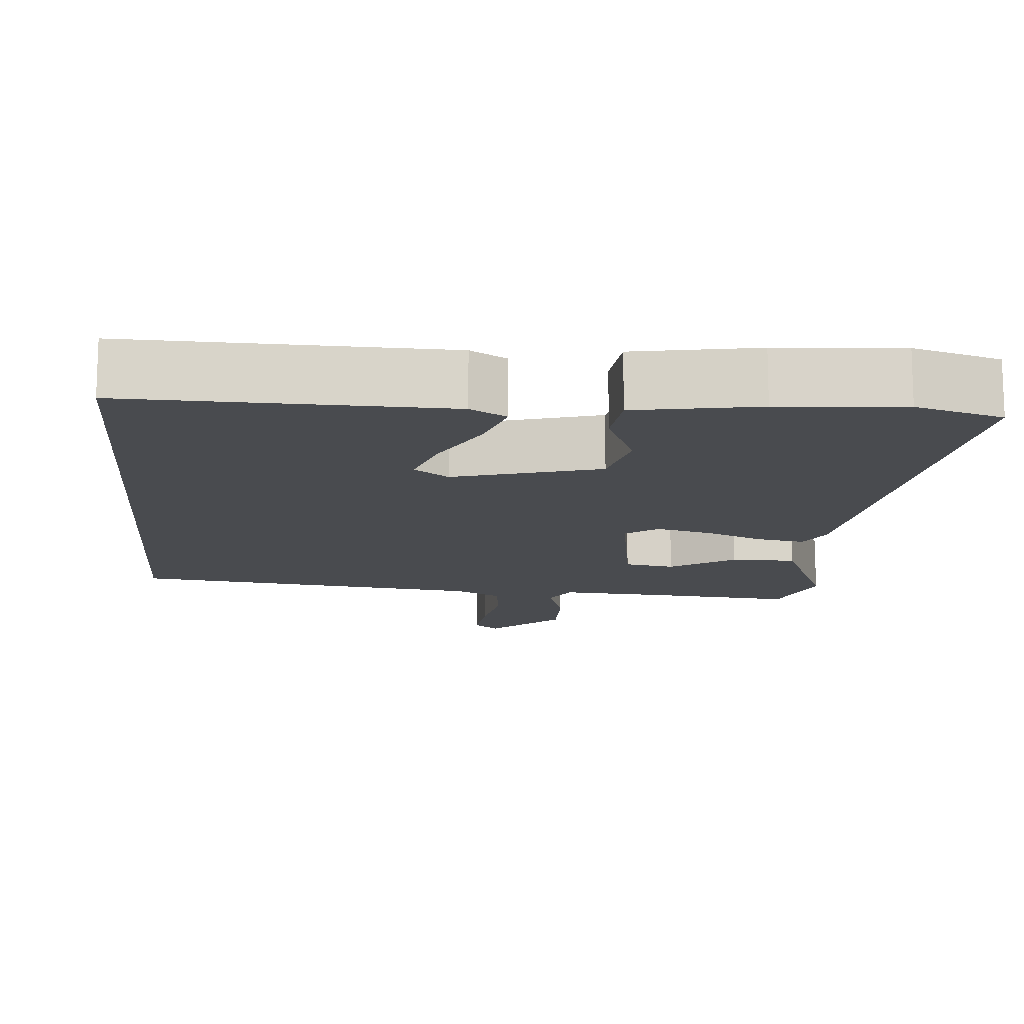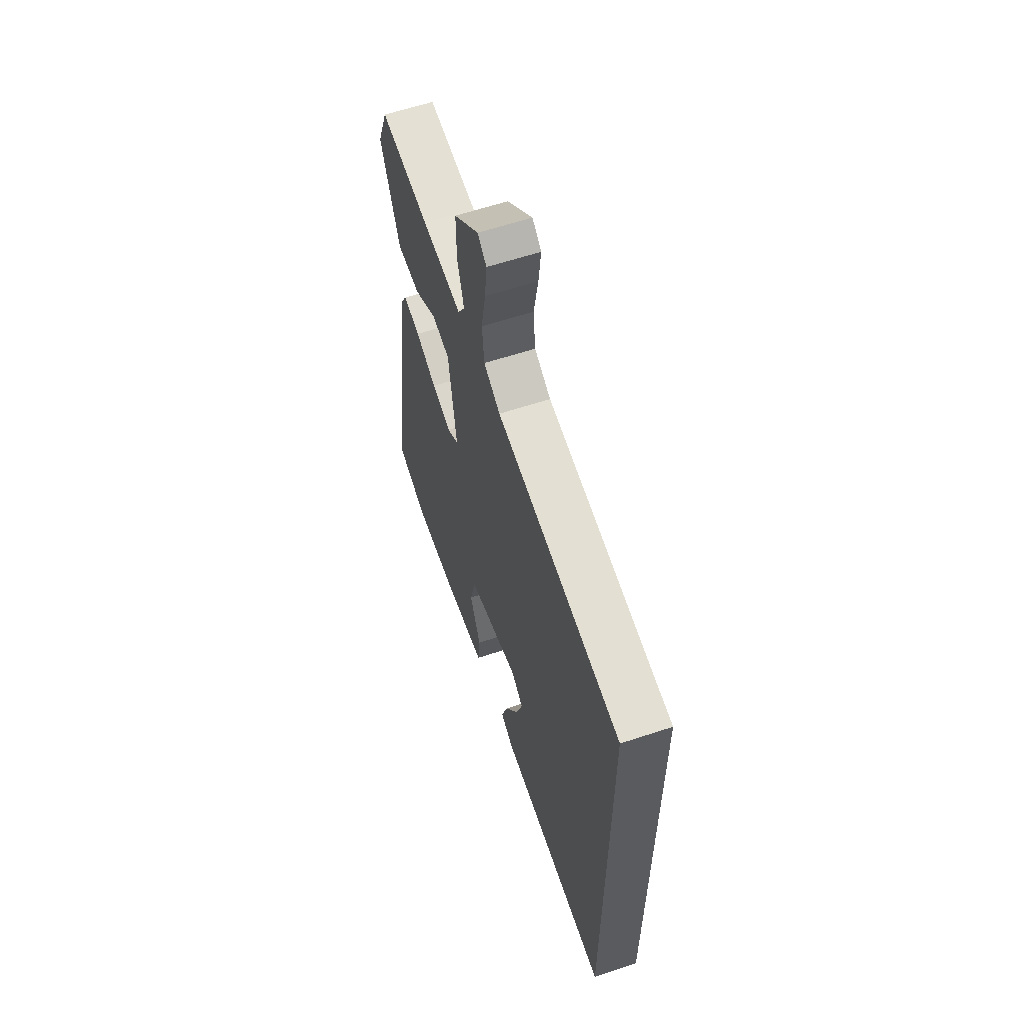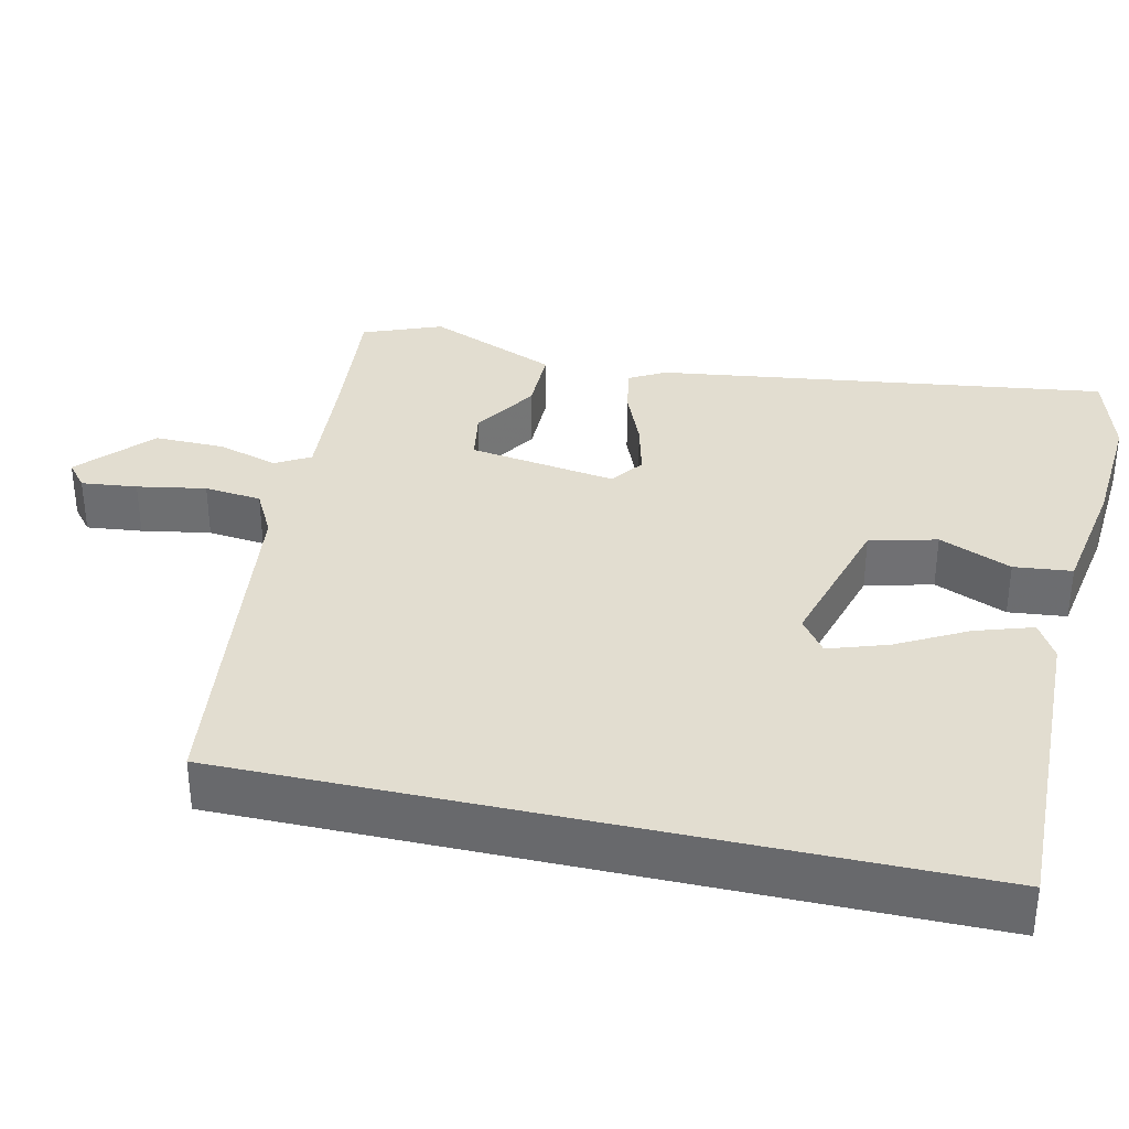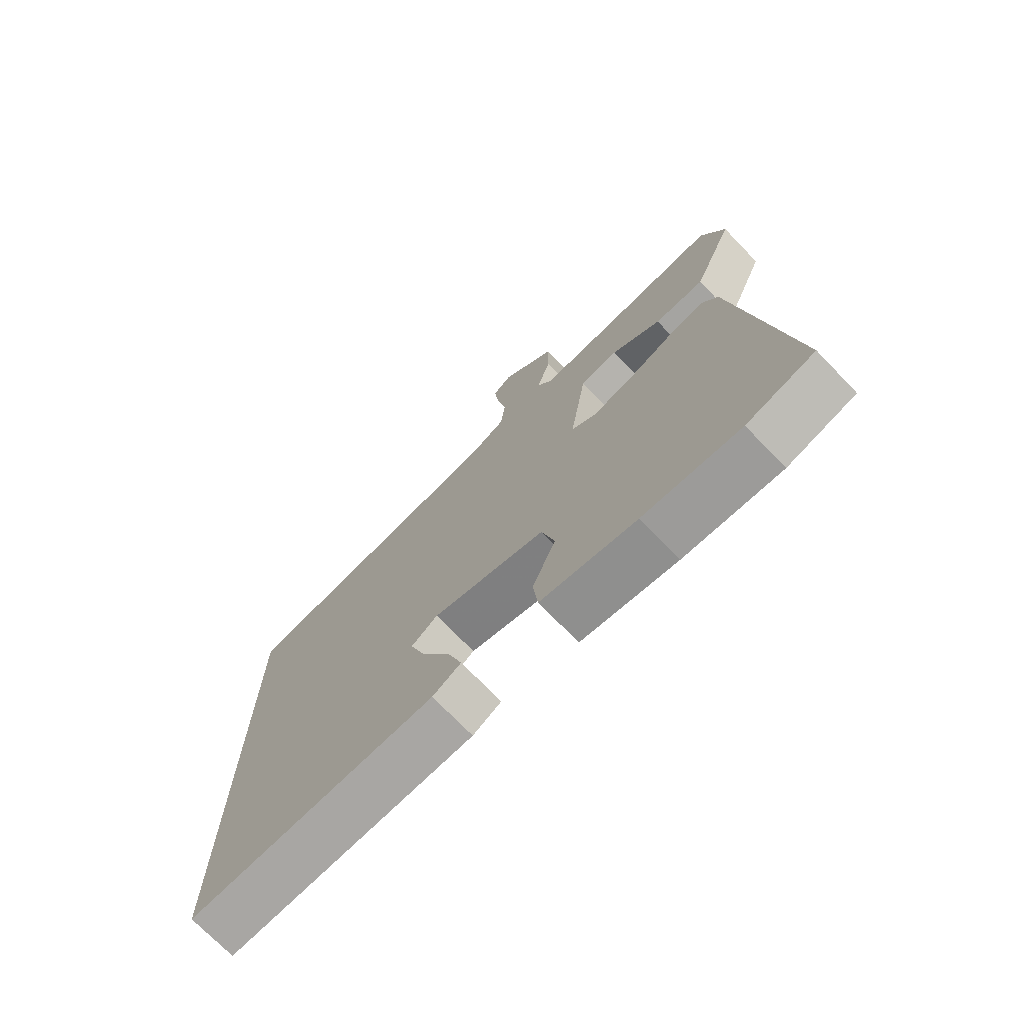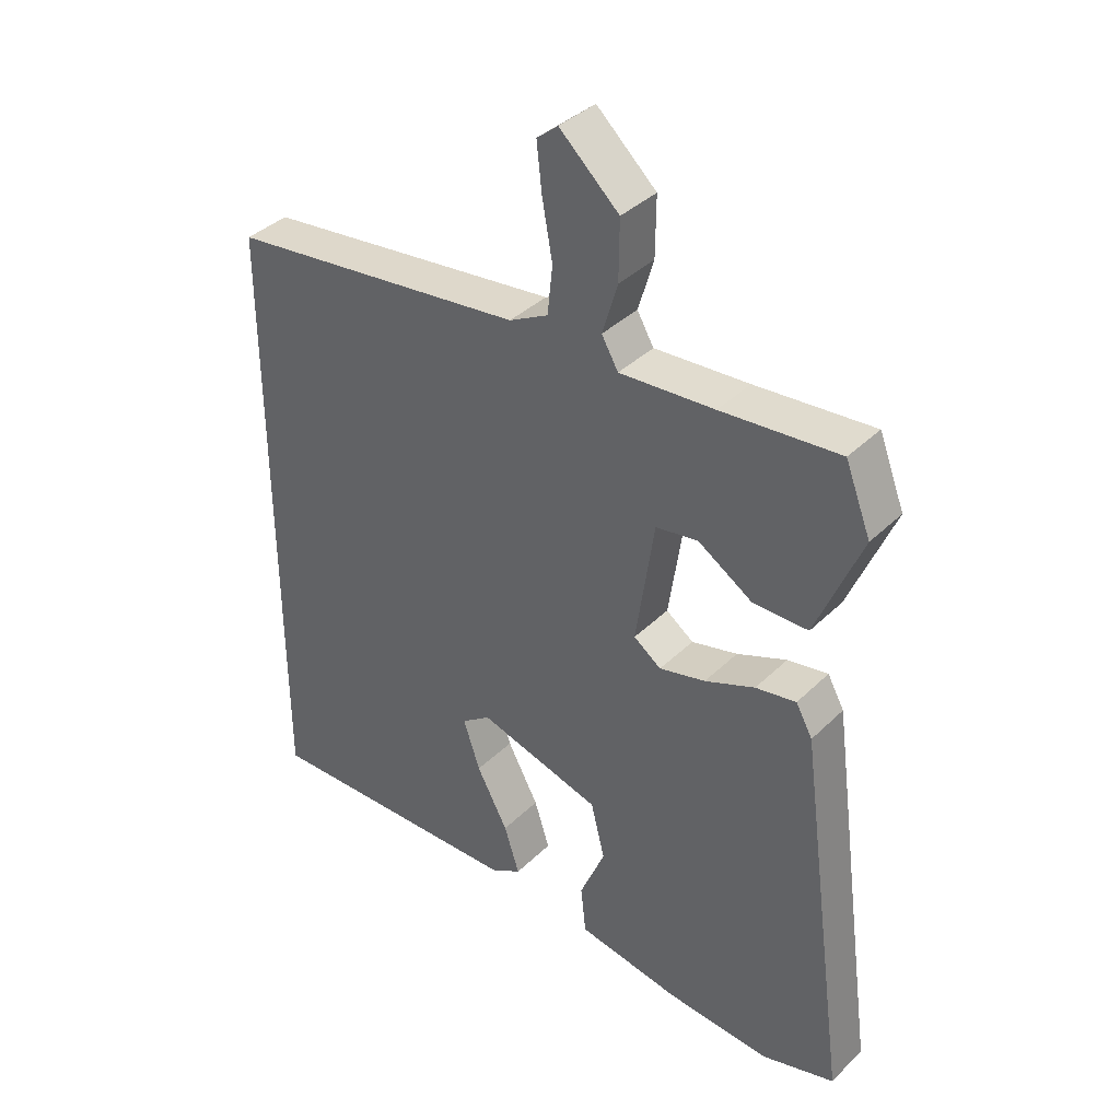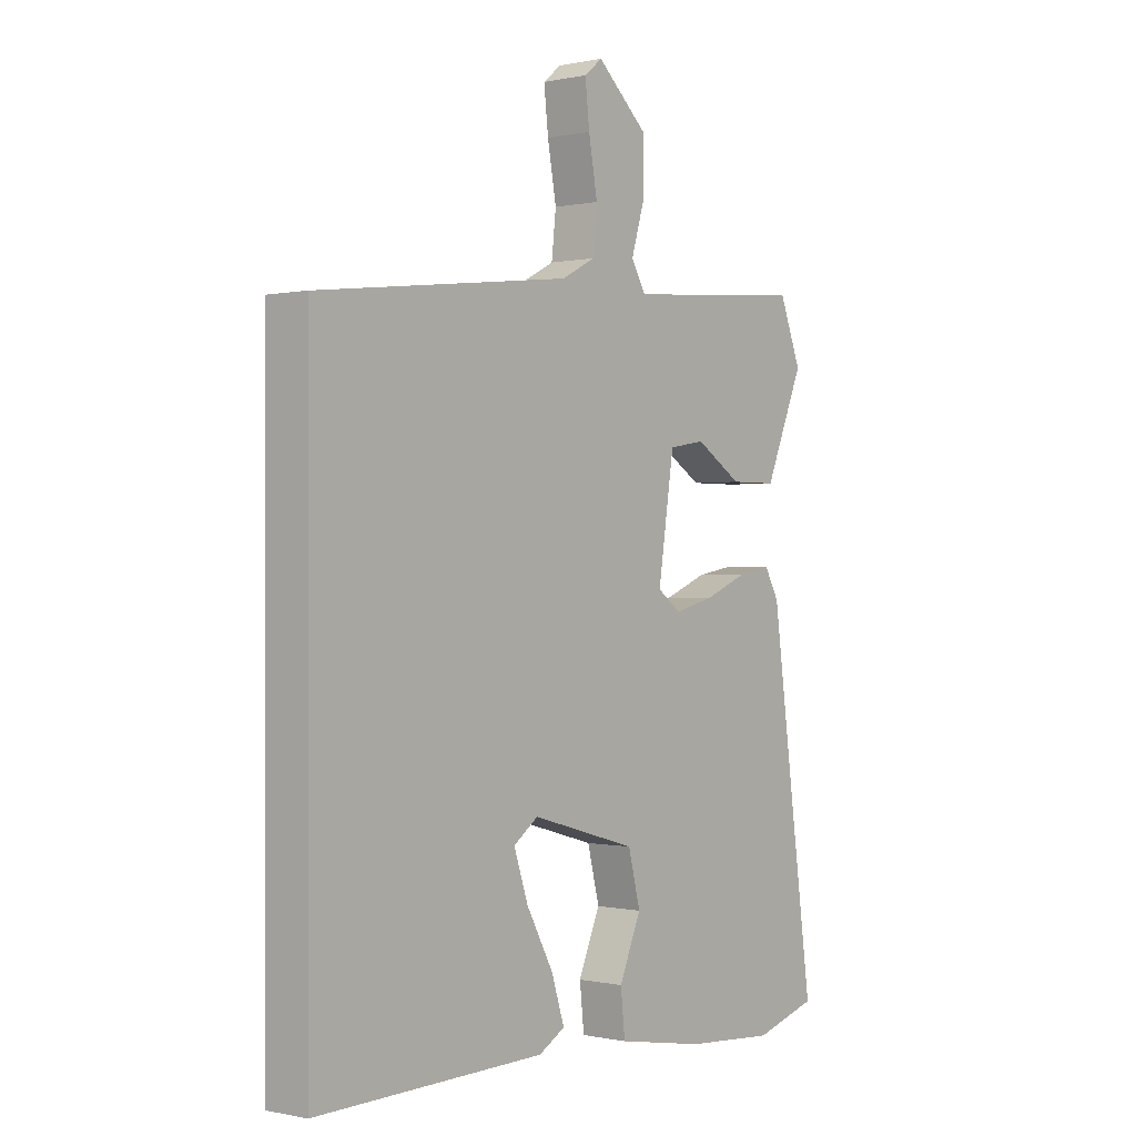
<metadata>
{"format":"obj","ext":"obj","renderer":"f3d","projection":"perspective","resolution":1024,"background":"white","views":[{"elev":-13.9,"azim":175.4,"up":"+Y"},{"elev":61.1,"azim":71.3,"up":"+Z"},{"elev":35.1,"azim":102.7,"up":"+Y"},{"elev":-73.2,"azim":-135.9,"up":"+Z"},{"elev":38.1,"azim":-140.5,"up":"+Z"},{"elev":0.0,"azim":129.0,"up":"+Z"}]}
</metadata>
<code>
v -0.47 0.07 0.545
v -0.286 0.07 0.529
v -0.138 0.07 0.519
v -0.112 0.07 0.564
v -0.136 0.07 0.644
v -0.137 0.07 0.736
v -0.044 0.07 0.821
v -0.011 0.07 0.794
v -0.019 0.07 0.721
v -0.035 0.07 0.631
v -0.027 0.07 0.556
v 0.034 0.07 0.524
v 0.5 0.07 0.468
v 0.5 0.07 -0.484
v 0.082 0.07 -0.474
v 0.034 0.07 -0.446
v 0.058 0.07 -0.371
v 0.107 0.07 -0.28
v 0.133 0.07 -0.202
v 0.088 0.07 -0.169
v -0.105 0.07 -0.224
v -0.127 0.07 -0.312
v -0.087 0.07 -0.407
v -0.095 0.07 -0.483
v -0.257 0.07 -0.511
v -0.421 0.07 -0.523
v -0.536 0.07 -0.489
v -0.455 0.07 0.103
v -0.429 0.07 0.15
v -0.366 0.07 0.139
v -0.288 0.07 0.107
v -0.216 0.07 0.089
v -0.173 0.07 0.12
v -0.202 0.07 0.314
v -0.268 0.07 0.325
v -0.353 0.07 0.271
v -0.439 0.07 0.271
v -0.51 0.07 0.442
v -0.47 0 0.545
v -0.286 0 0.529
v -0.138 0 0.519
v -0.112 0 0.564
v -0.136 0 0.644
v -0.137 0 0.736
v -0.044 0 0.821
v -0.011 0 0.794
v -0.019 0 0.721
v -0.035 0 0.631
v -0.027 0 0.556
v 0.034 0 0.524
v 0.5 0 0.468
v 0.5 0 -0.484
v 0.082 0 -0.474
v 0.034 0 -0.446
v 0.058 0 -0.371
v 0.107 0 -0.28
v 0.133 0 -0.202
v 0.088 0 -0.169
v -0.105 0 -0.224
v -0.127 0 -0.312
v -0.087 0 -0.407
v -0.095 0 -0.483
v -0.257 0 -0.511
v -0.421 0 -0.523
v -0.536 0 -0.489
v -0.455 0 0.103
v -0.429 0 0.15
v -0.366 0 0.139
v -0.288 0 0.107
v -0.216 0 0.089
v -0.173 0 0.12
v -0.202 0 0.314
v -0.268 0 0.325
v -0.353 0 0.271
v -0.439 0 0.271
v -0.51 0 0.442
f 35 36 37 38
f 34 35 38 1
f 28 29 30 31
f 28 31 32
f 27 28 32
f 26 27 32 33
f 22 23 24 25
f 21 22 25 26
f 15 16 17 18
f 15 18 19
f 14 15 19
f 12 13 14 19
f 11 12 19 20
f 7 8 9 10
f 5 6 7 10
f 4 5 10 11
f 3 4 11 20
f 34 1 2
f 34 2 3 20
f 21 26 33
f 20 21 33 34
f 76 75 74 73
f 39 76 73 72
f 69 68 67 66
f 70 69 66
f 70 66 65
f 71 70 65 64
f 63 62 61 60
f 64 63 60 59
f 56 55 54 53
f 57 56 53
f 57 53 52
f 57 52 51 50
f 58 57 50 49
f 48 47 46 45
f 48 45 44 43
f 49 48 43 42
f 58 49 42 41
f 40 39 72
f 58 41 40 72
f 71 64 59
f 72 71 59 58
f 1 39 40 2
f 2 40 41 3
f 3 41 42 4
f 4 42 43 5
f 5 43 44 6
f 6 44 45 7
f 7 45 46 8
f 8 46 47 9
f 9 47 48 10
f 10 48 49 11
f 11 49 50 12
f 12 50 51 13
f 13 51 52 14
f 14 52 53 15
f 15 53 54 16
f 16 54 55 17
f 17 55 56 18
f 18 56 57 19
f 19 57 58 20
f 20 58 59 21
f 21 59 60 22
f 22 60 61 23
f 23 61 62 24
f 24 62 63 25
f 25 63 64 26
f 26 64 65 27
f 27 65 66 28
f 28 66 67 29
f 29 67 68 30
f 30 68 69 31
f 31 69 70 32
f 32 70 71 33
f 33 71 72 34
f 34 72 73 35
f 35 73 74 36
f 36 74 75 37
f 37 75 76 38
f 38 76 39 1

</code>
